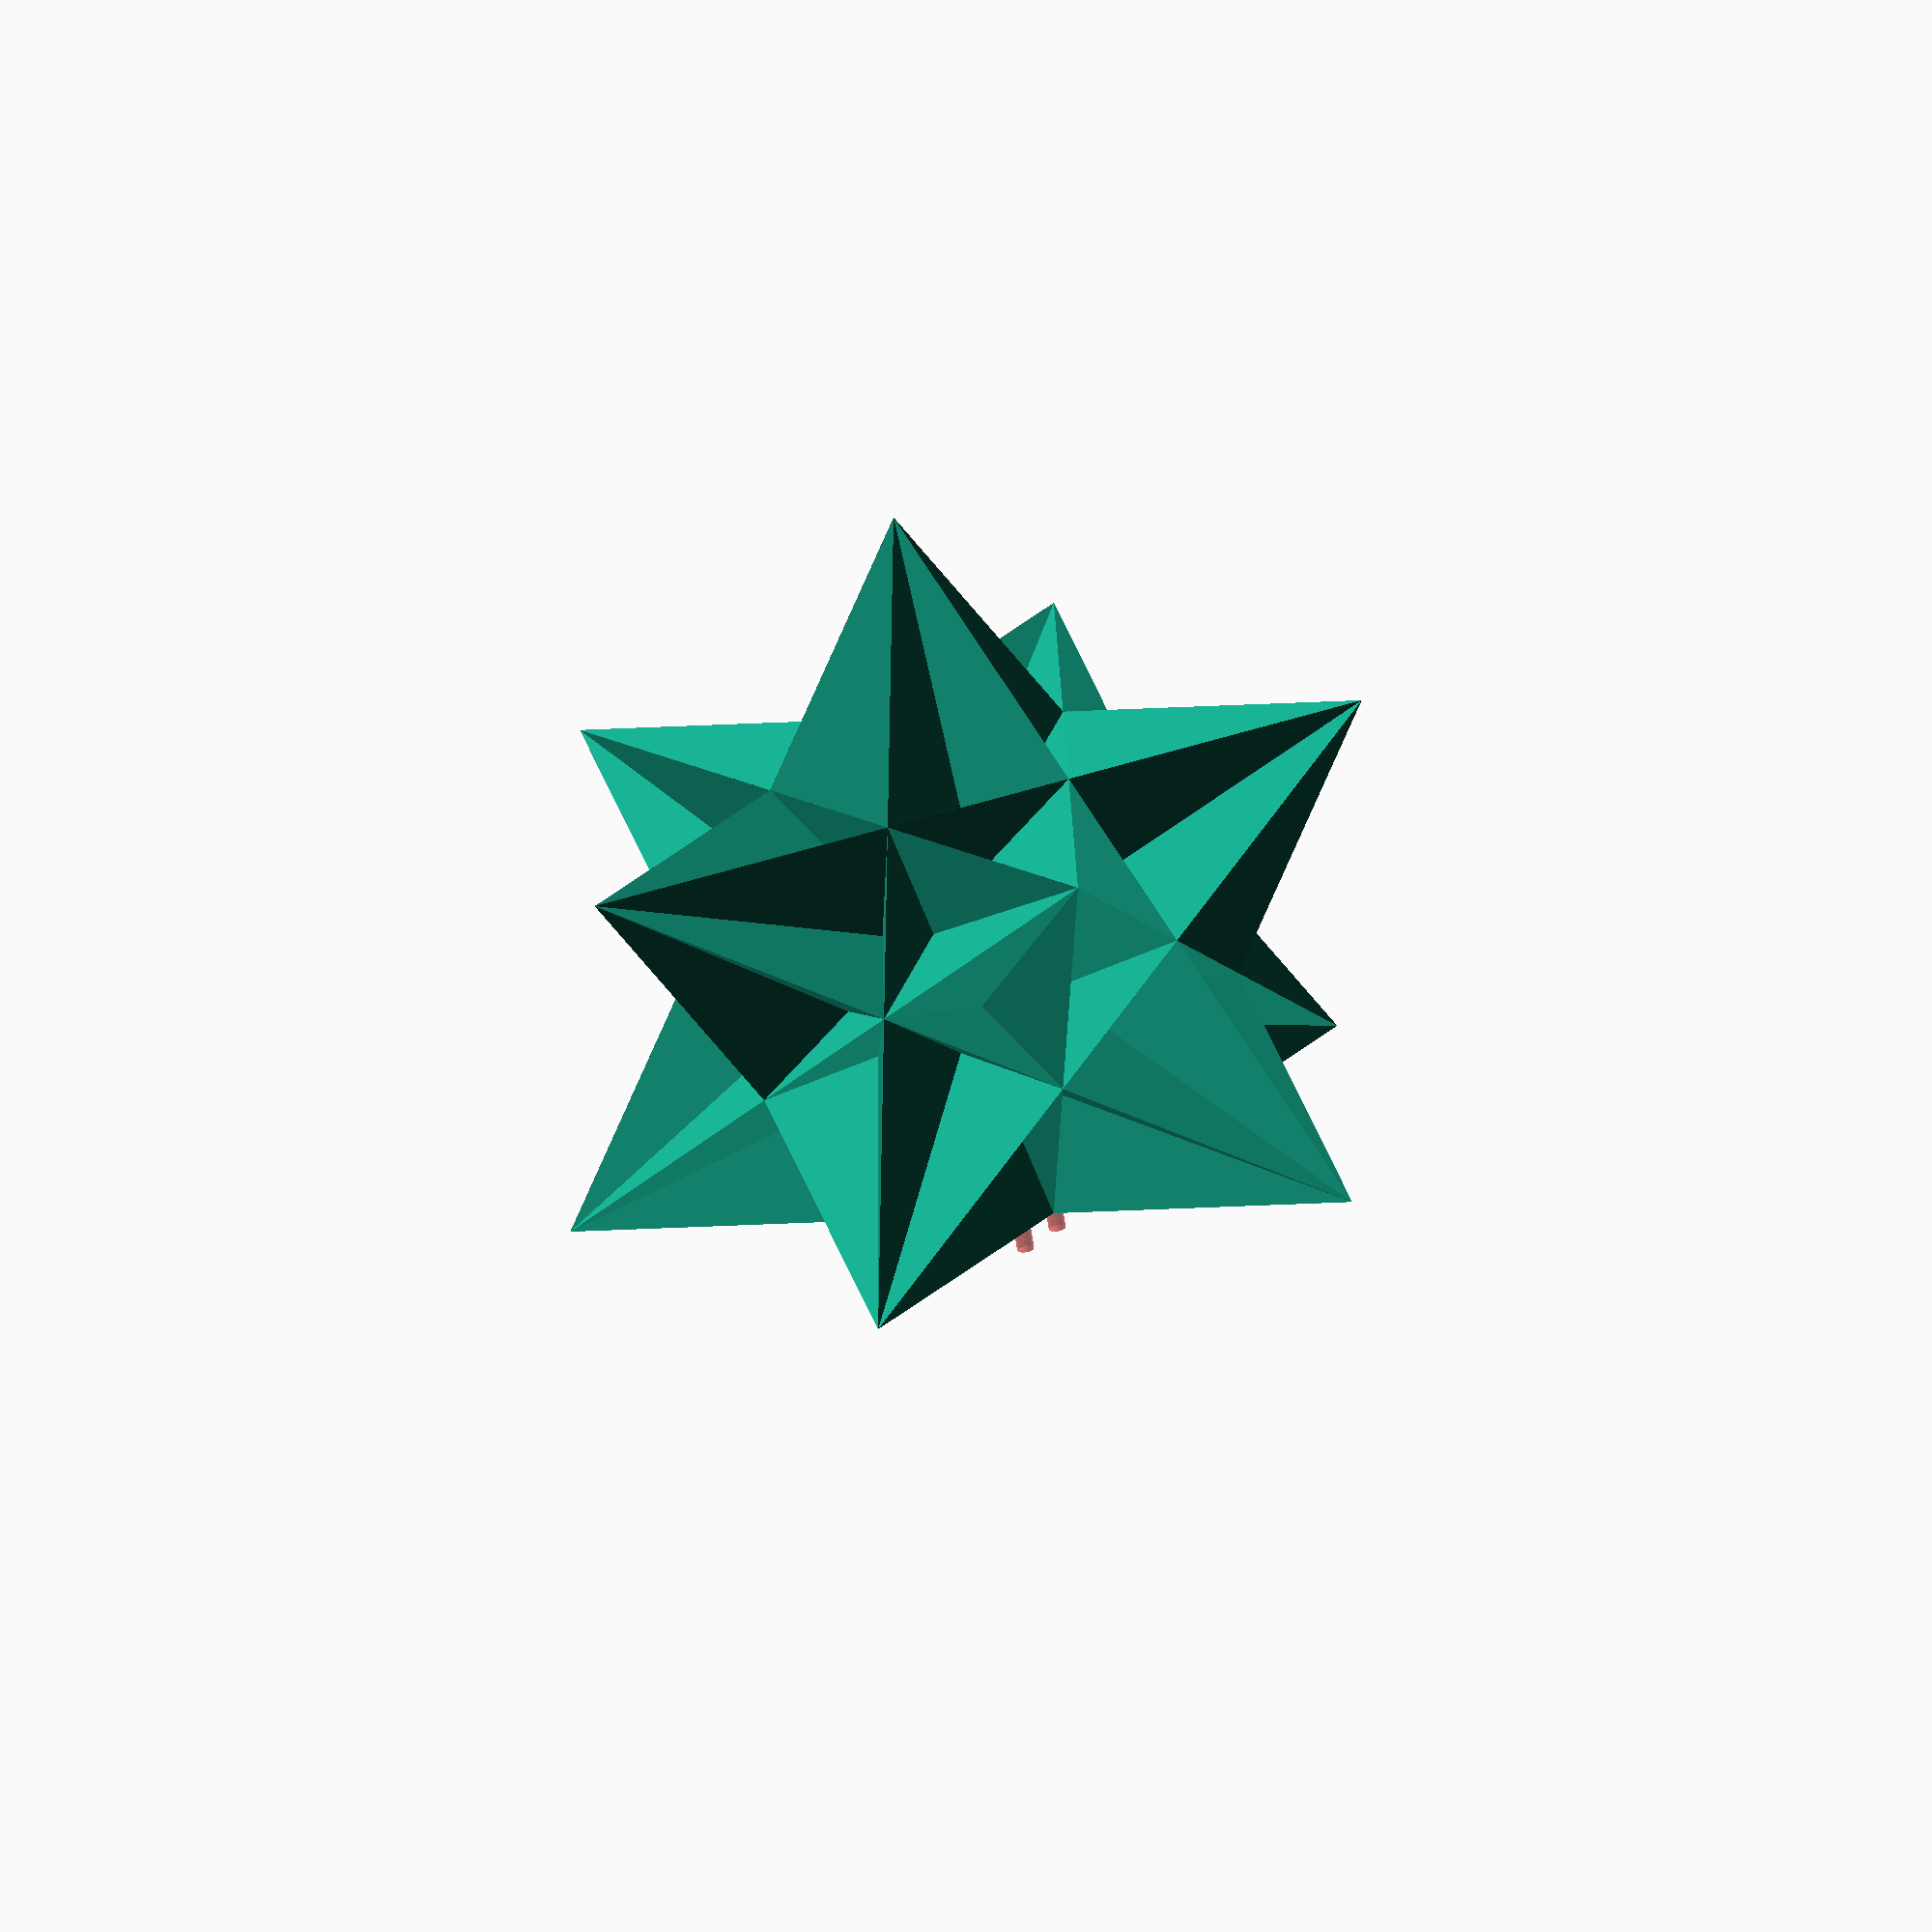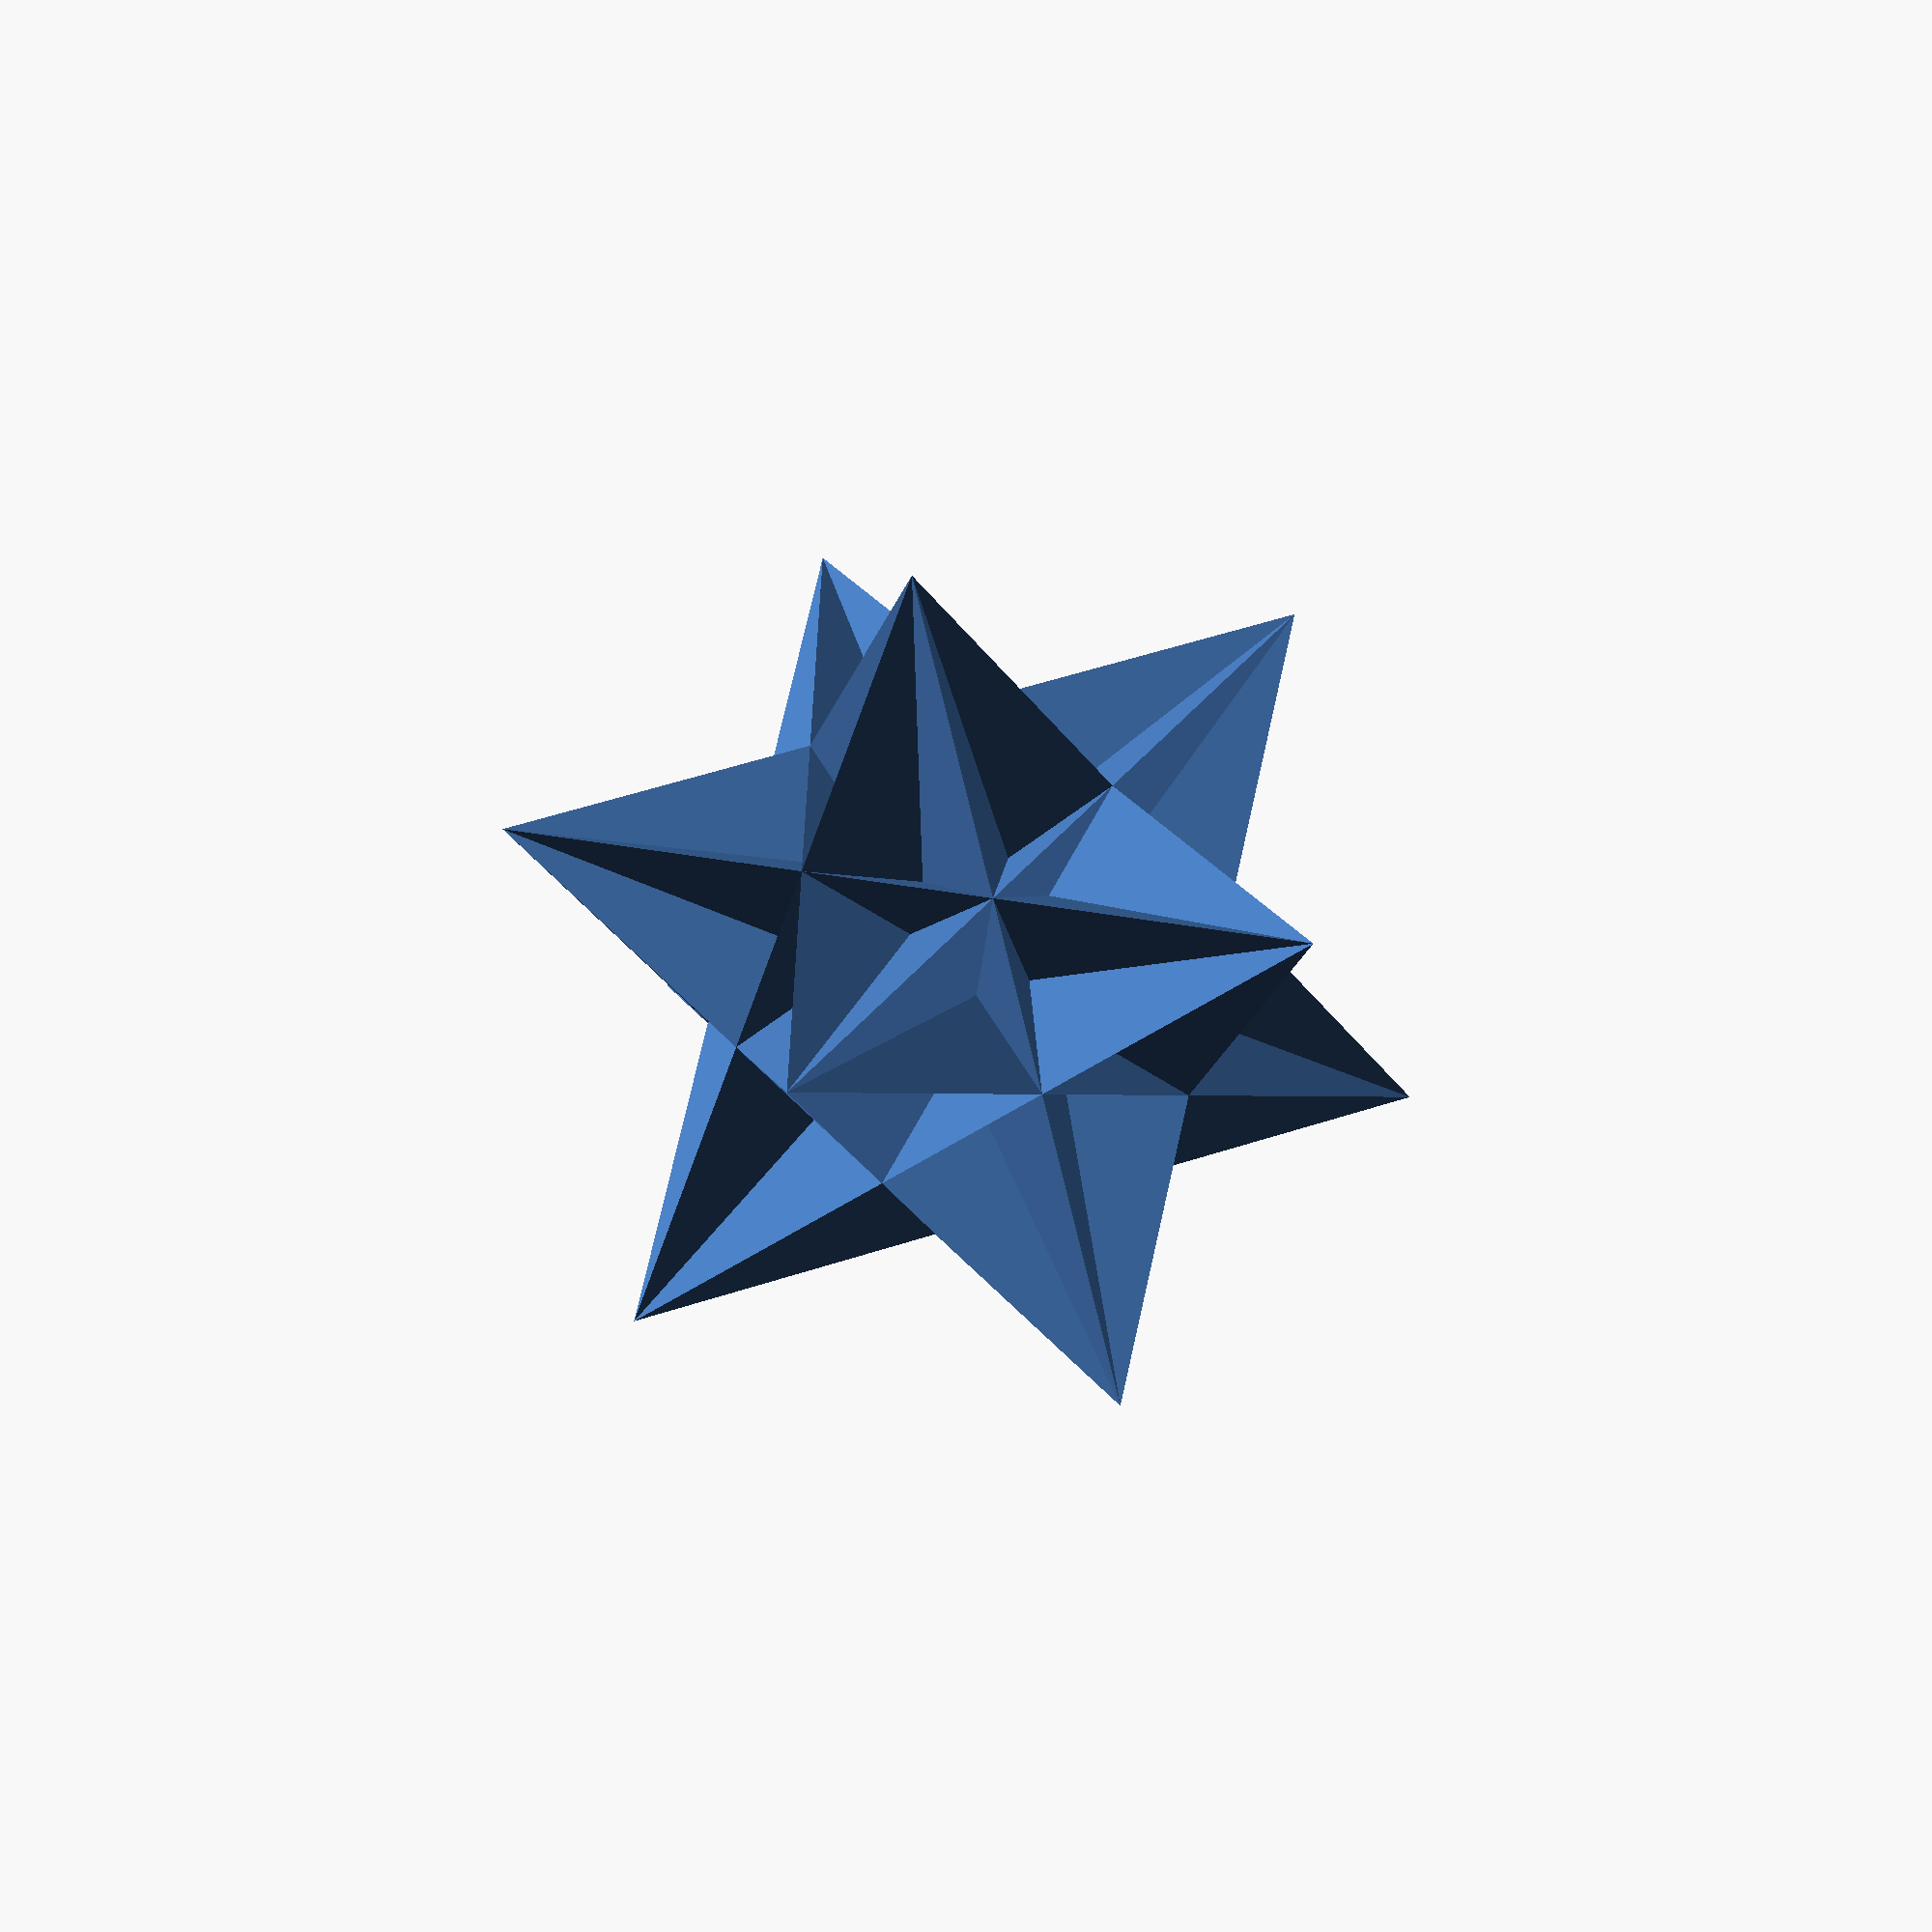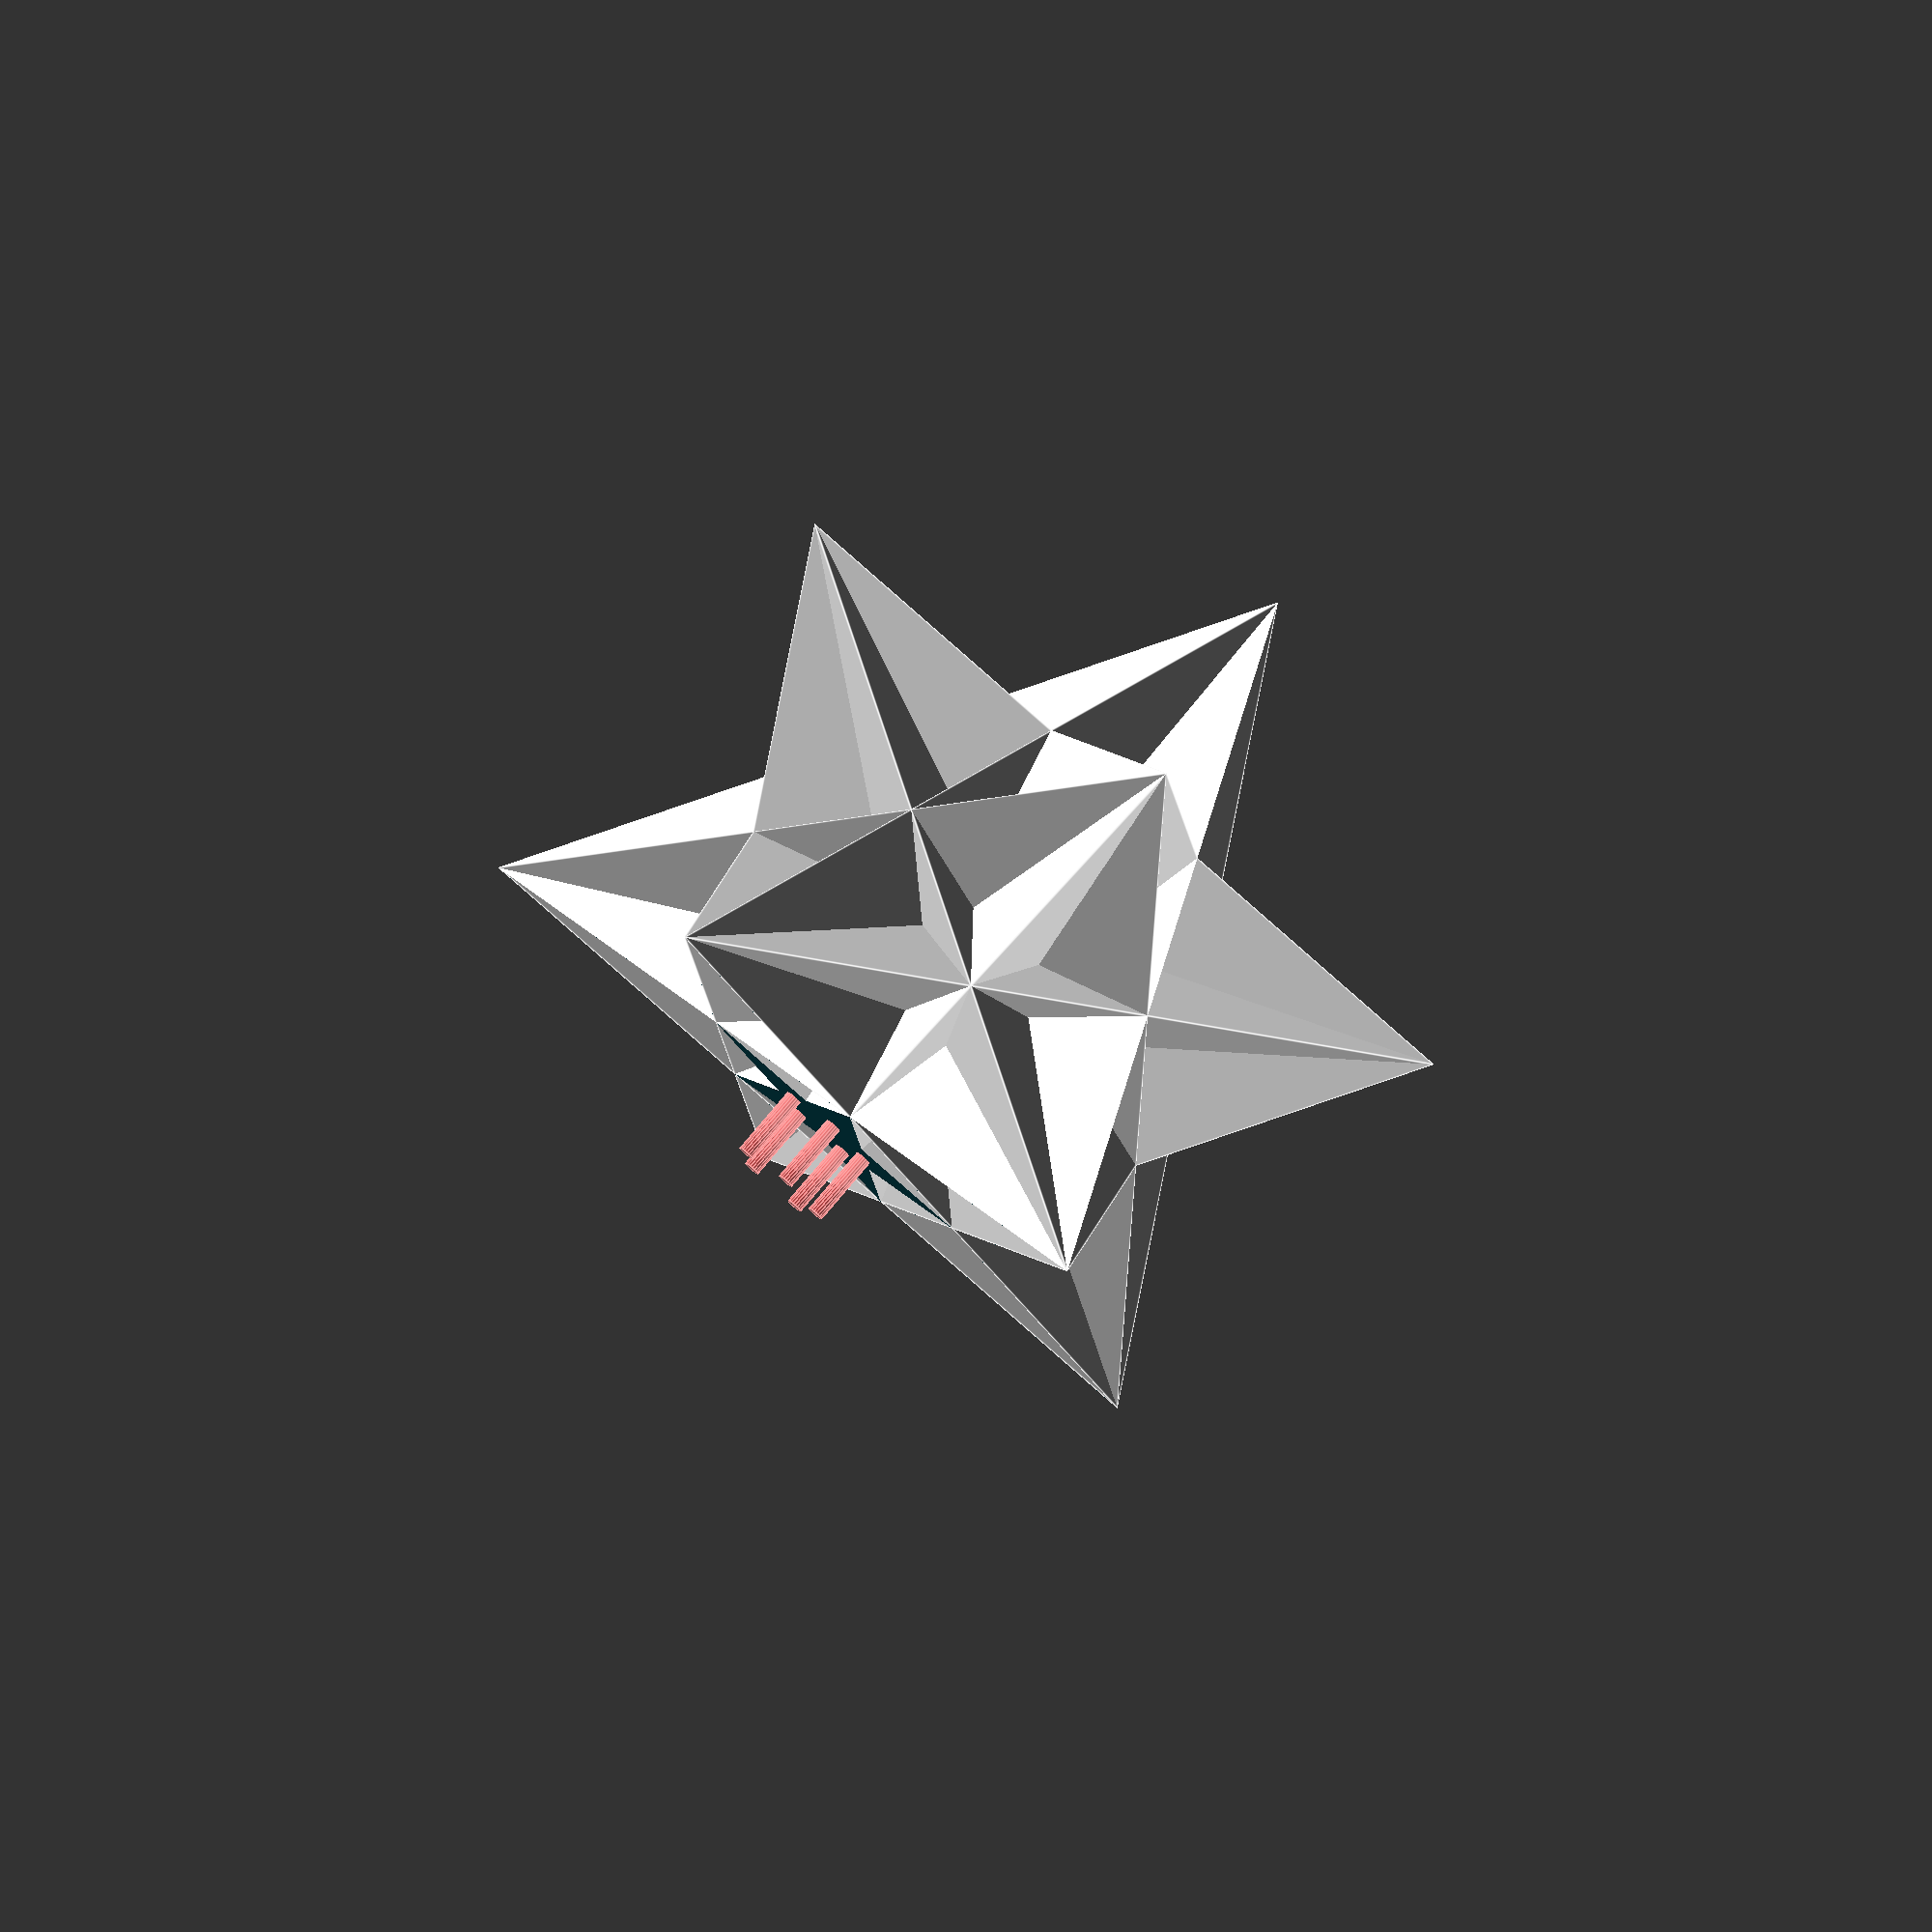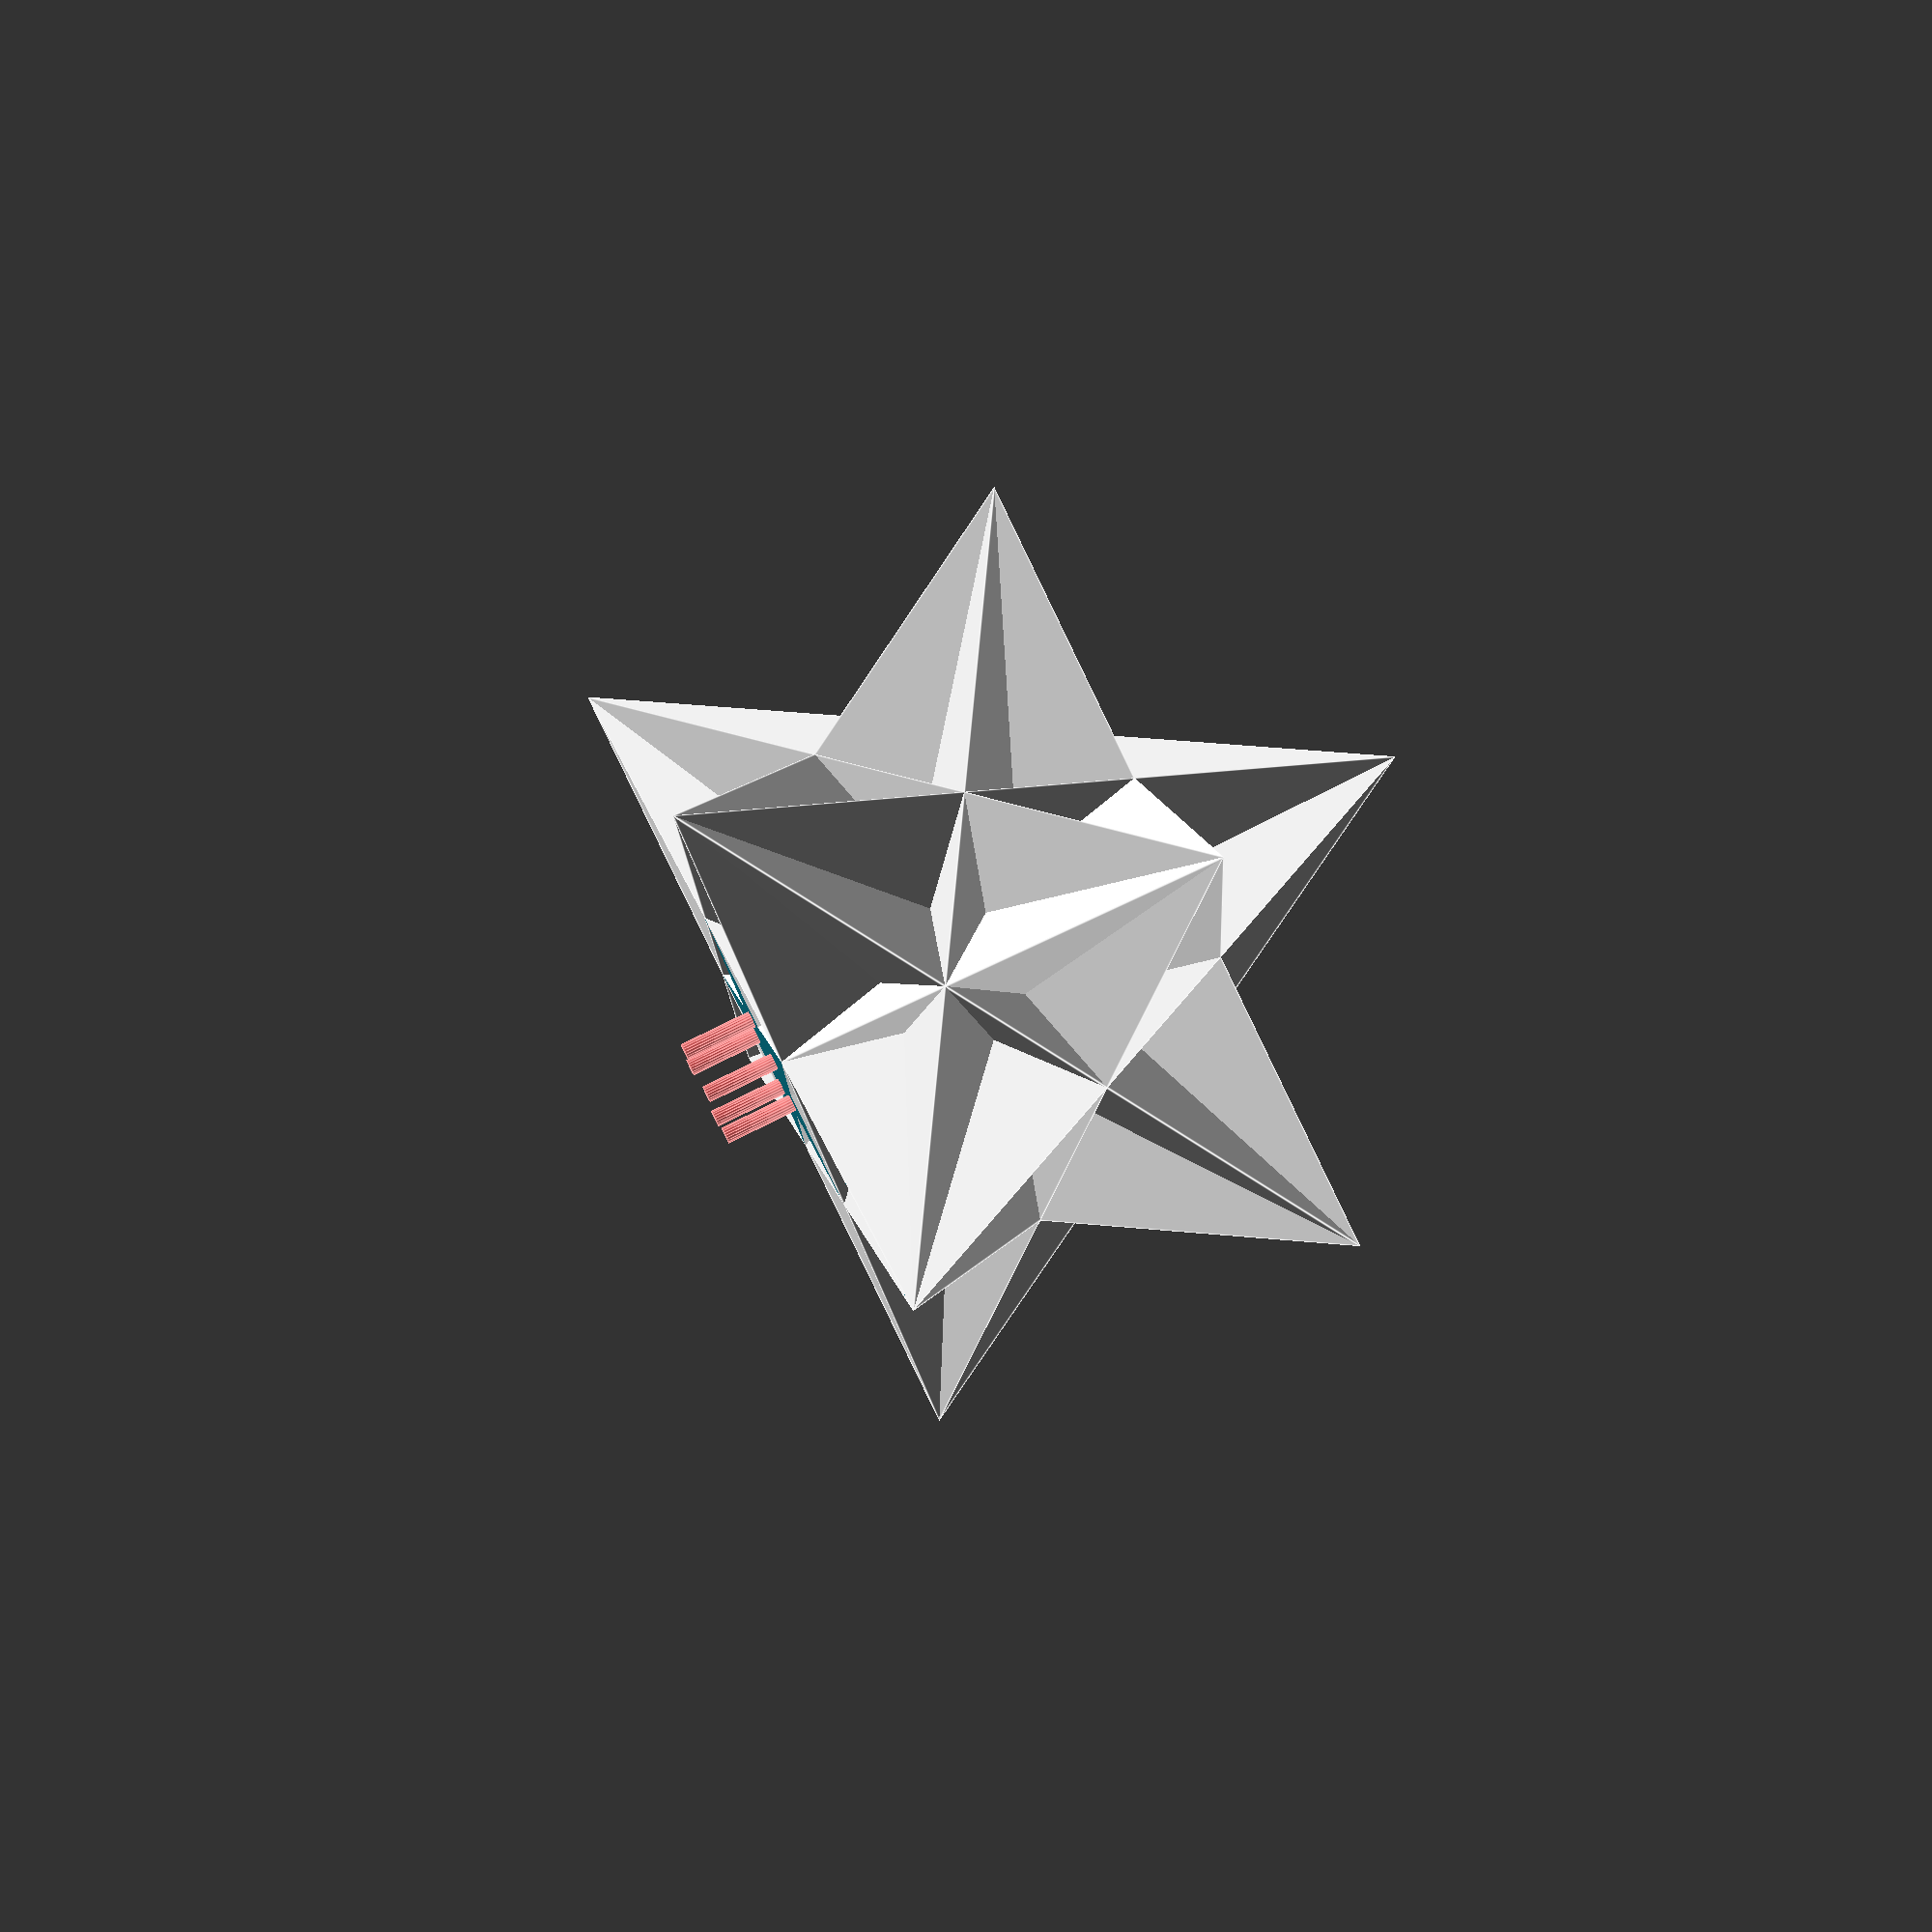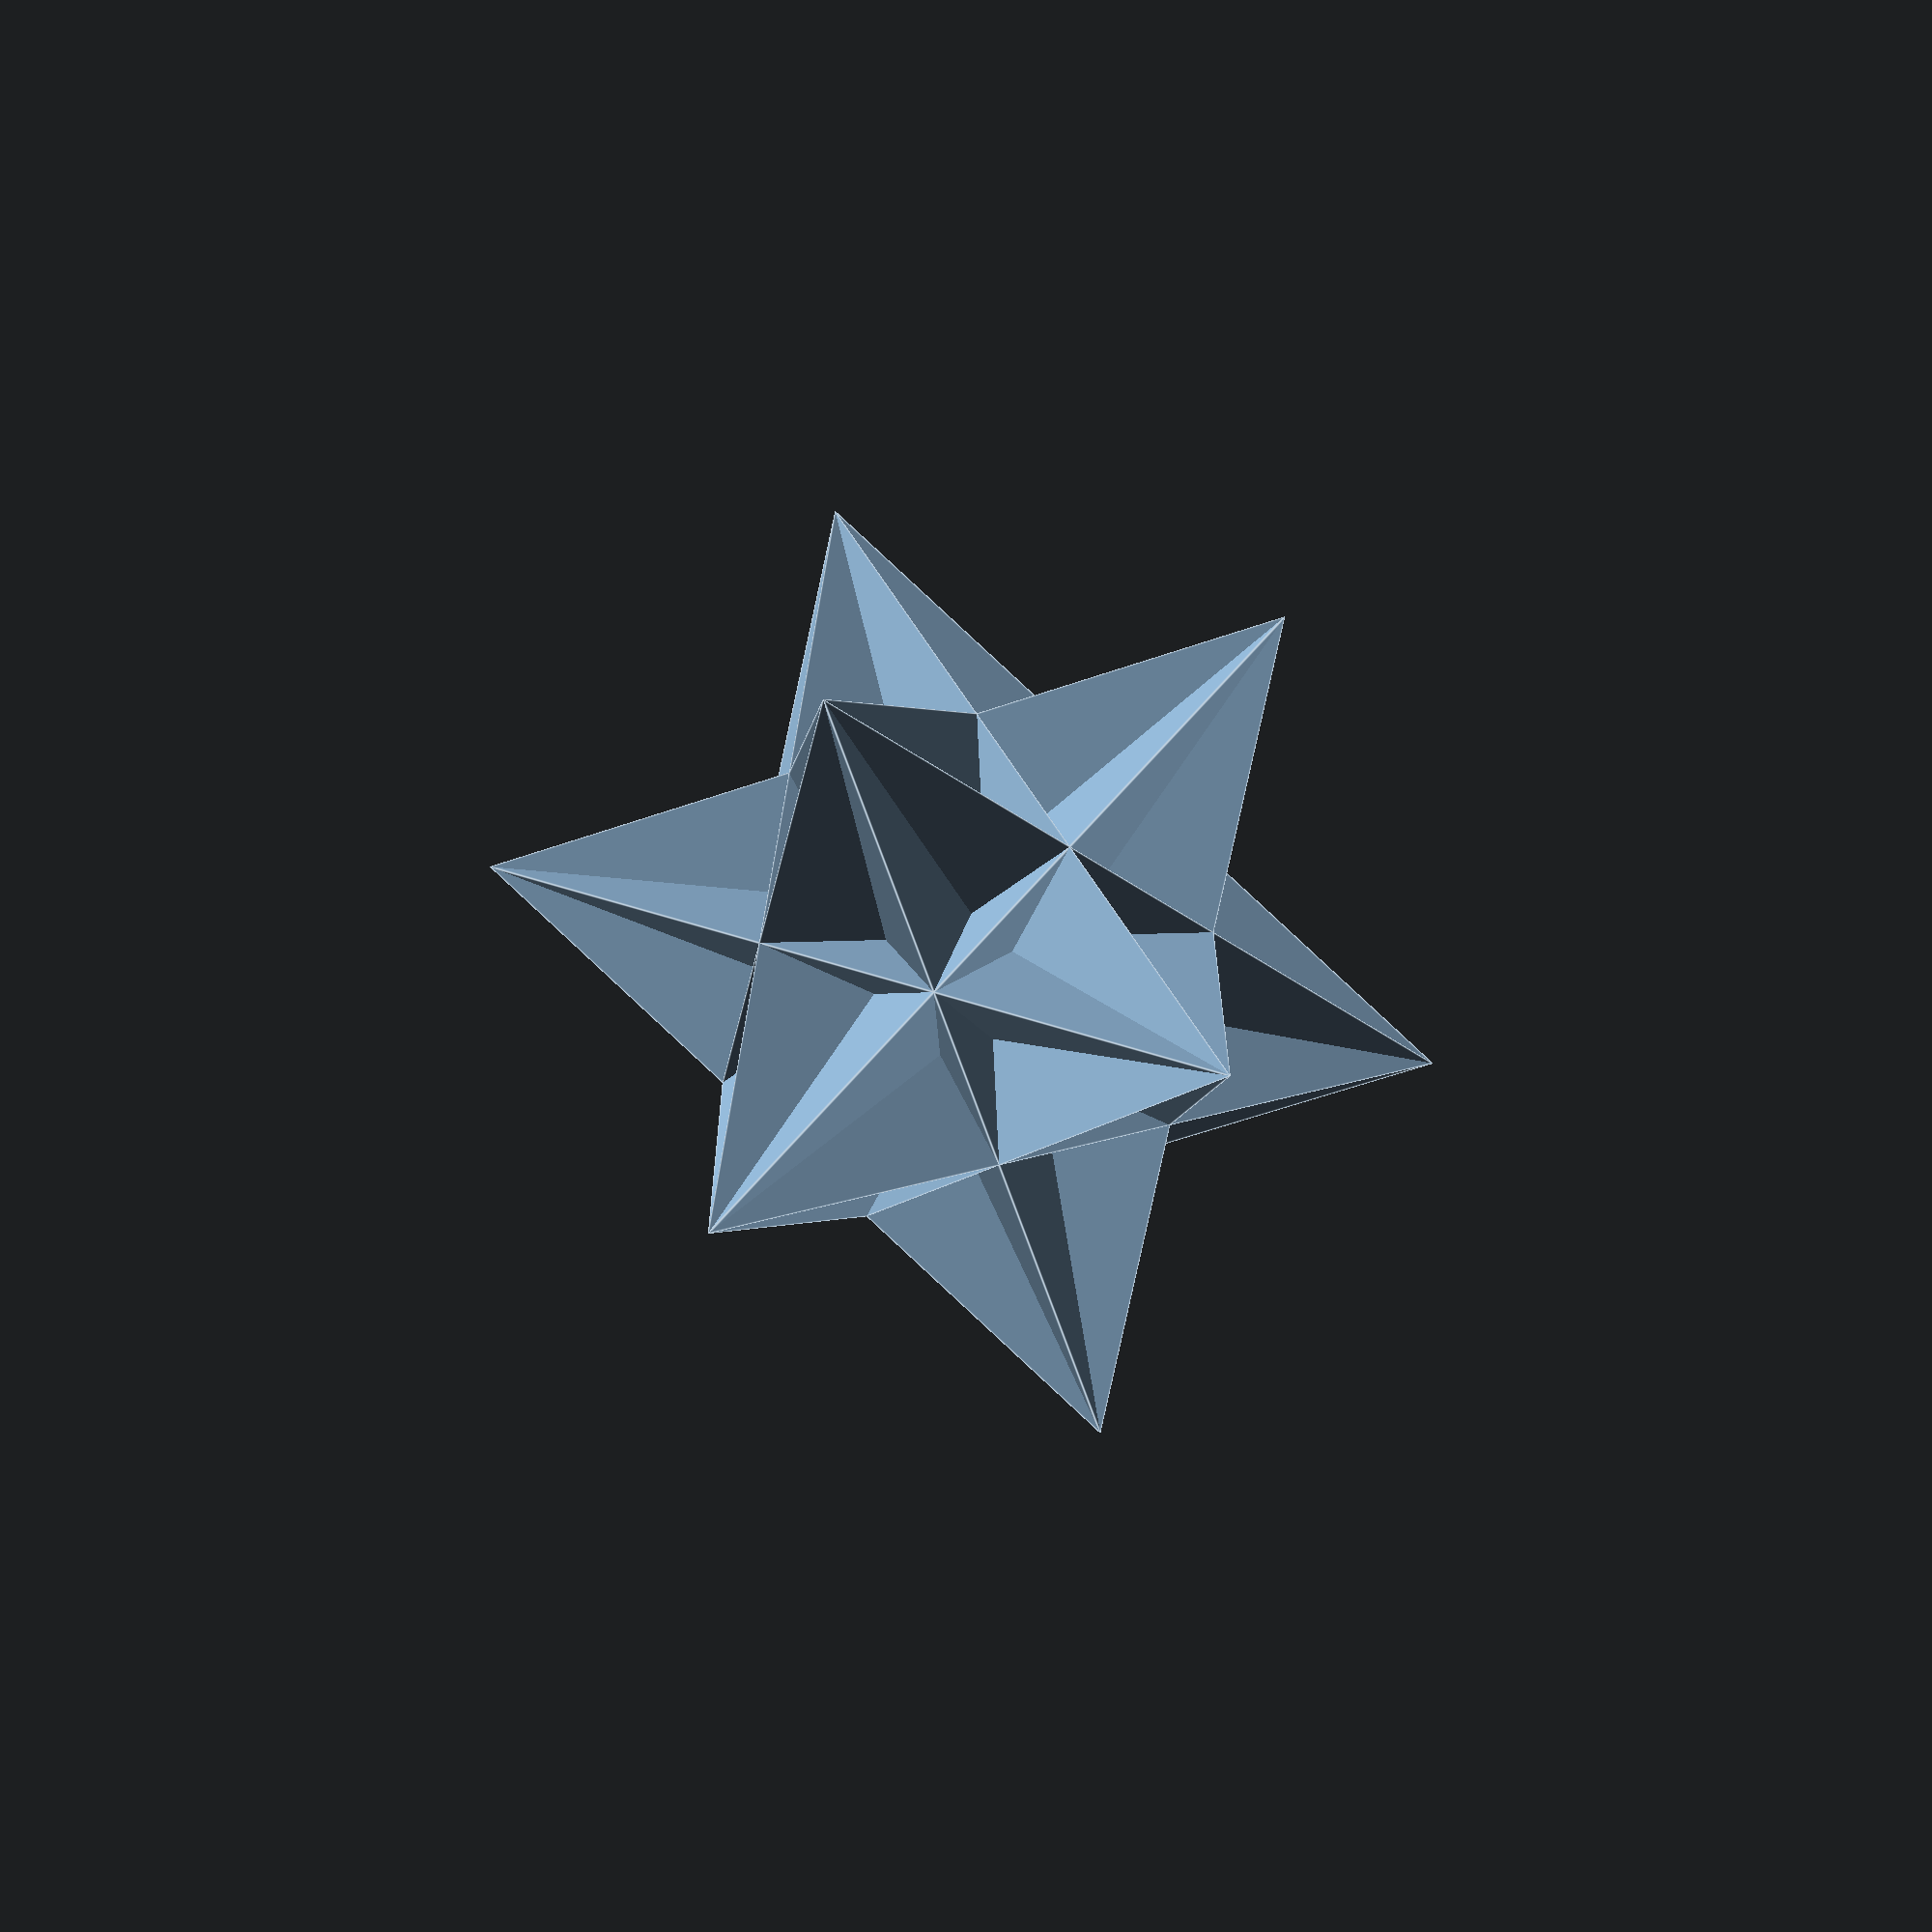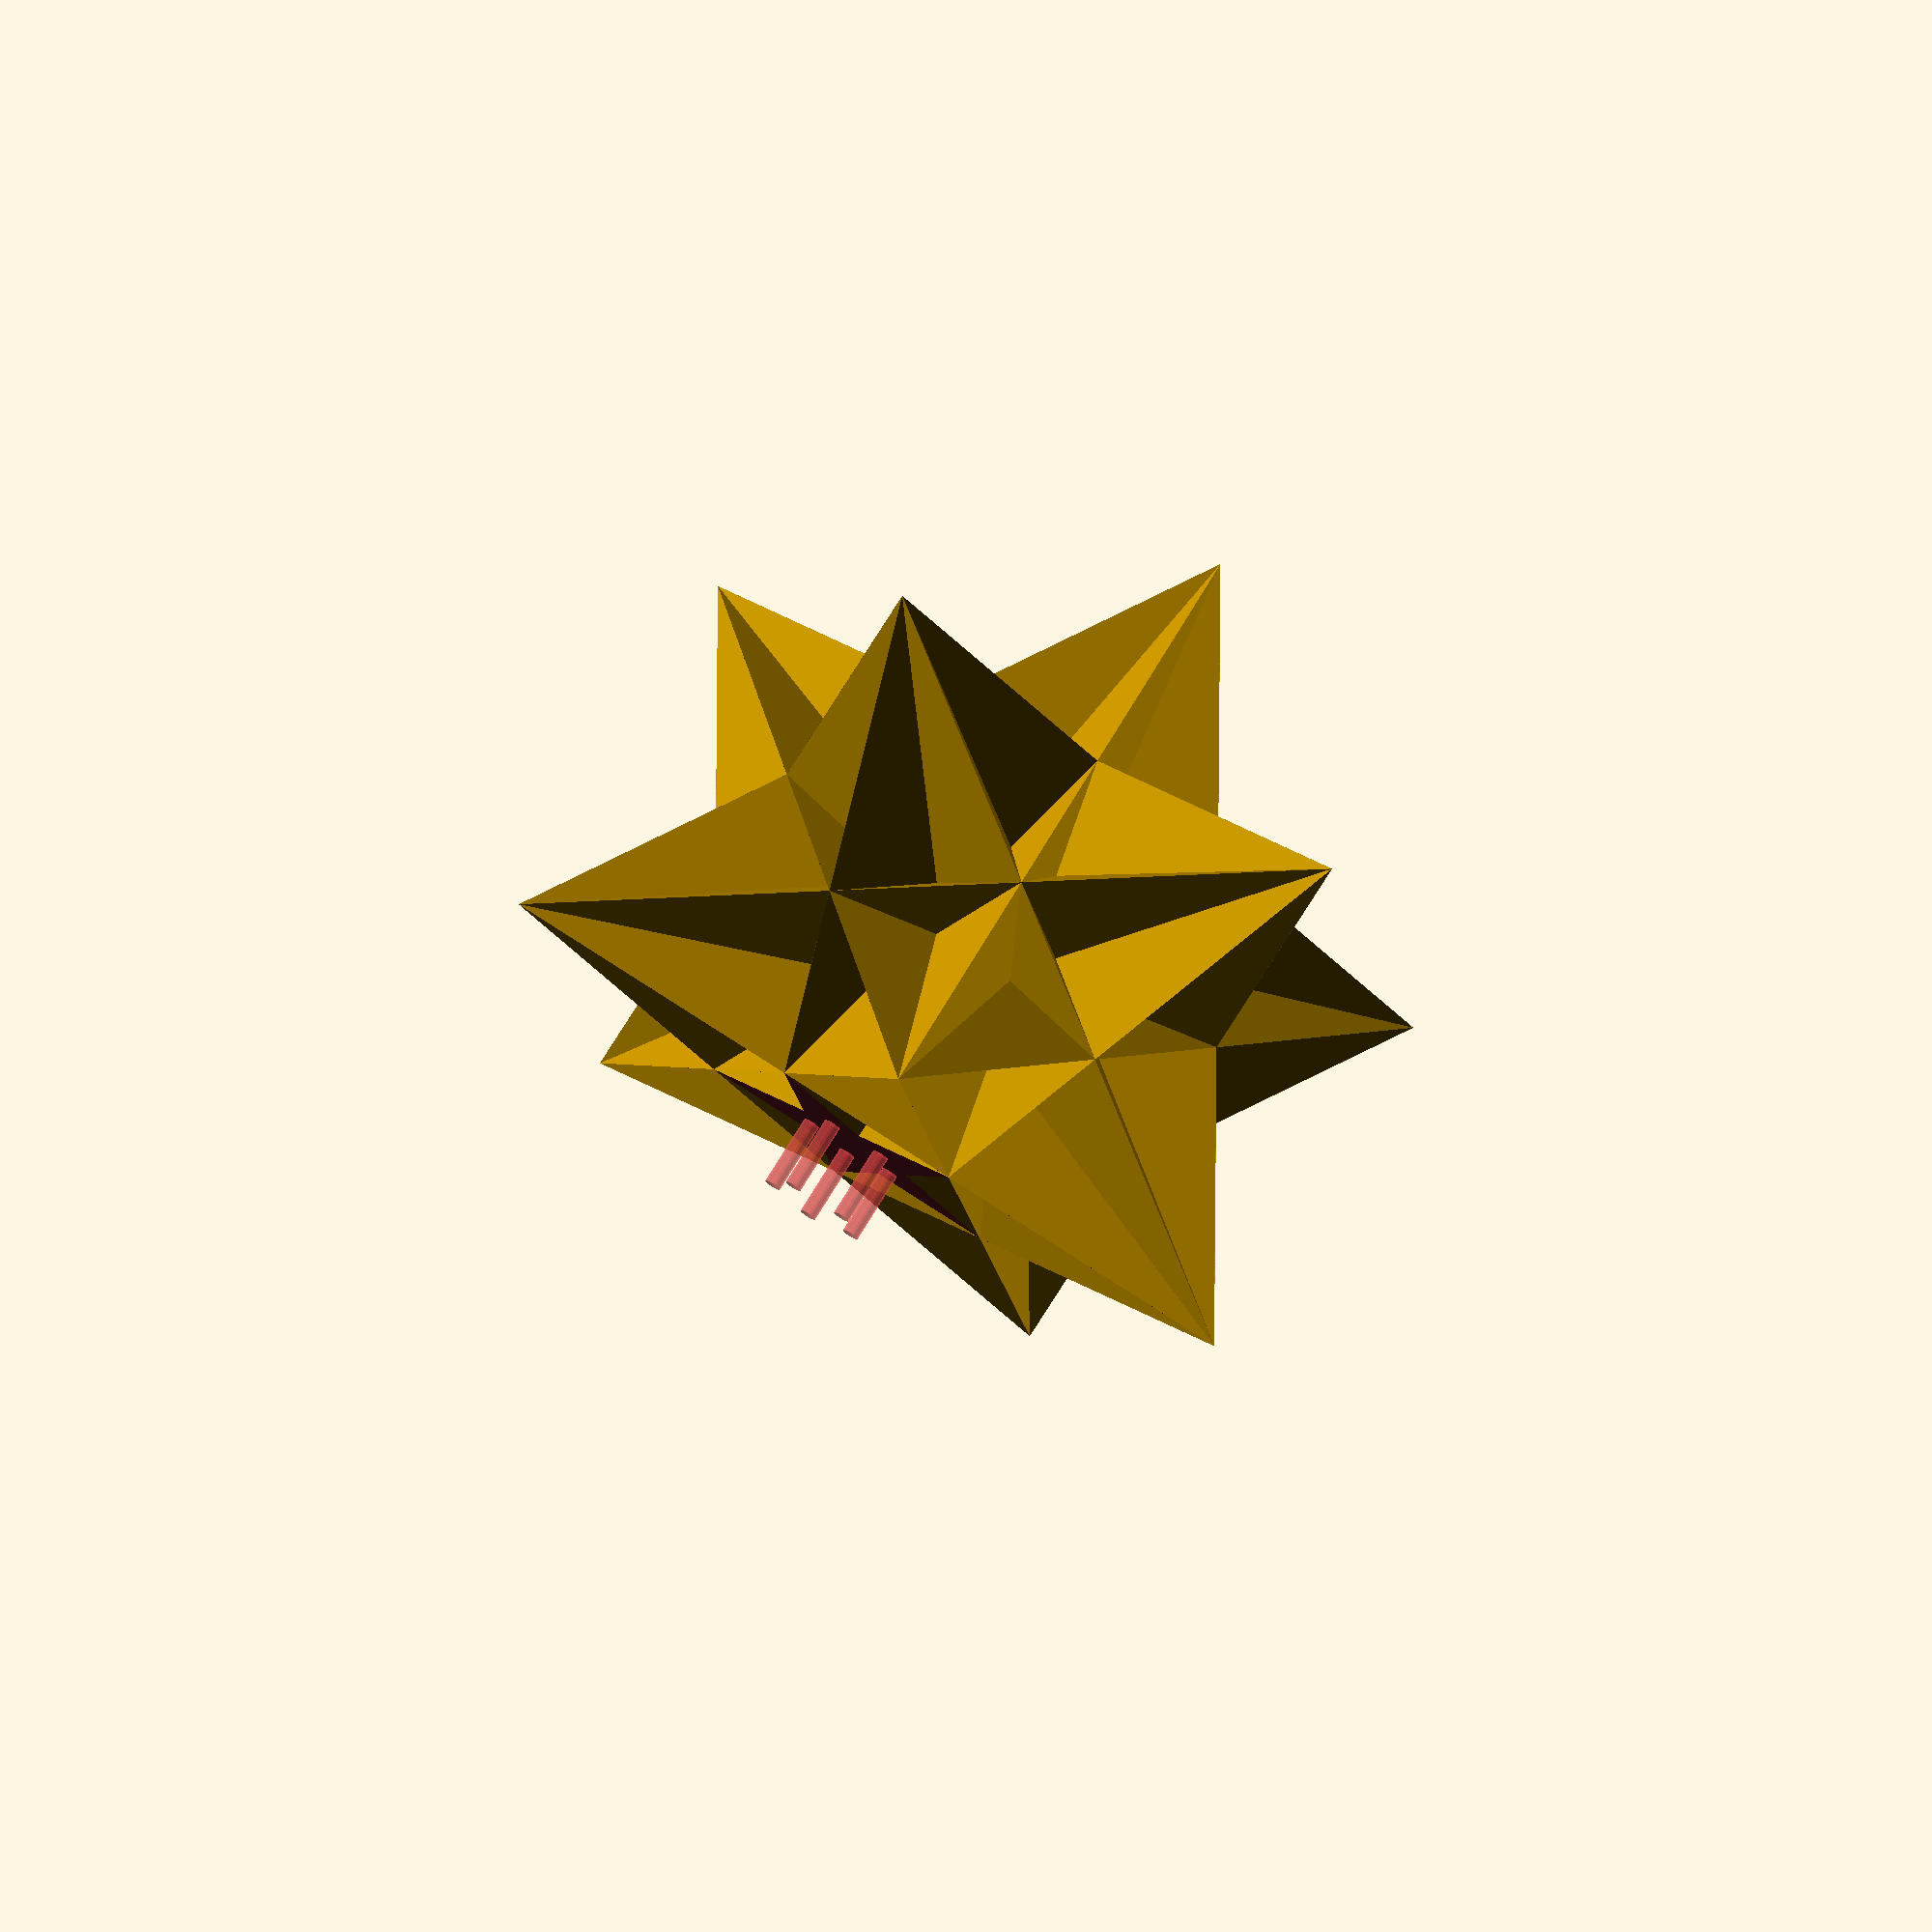
<openscad>

gold = (1 + sqrt(5)) / 2;
// 0 = raw object, 1... = printable, 10 = stand.
piece = 1;

c7();

radius = 65; // * (1+2*gold) / 2.3839634168752983;

// When slicing, remove this much extra in the z direction.
extra_z_remove=0.0;

$fn=20;

// By default ($retrograde == false), we assume that the object has no caves or
// hollows, so that it is safe to extend components towards (and just beyond),
// the center.
//
// Because we build the part out of surfaces, this makes it easier to extend a
// surface to a 3d part.
//
// $retrograde needs to be set where there are caves or hollows.
$retrograde = false;
$pimple = 0.01;

function mirror(p) = [p.x, p.z, p.y];
function pls(p) = [p.z, p.x, p.y];
function mns(p) = [p.y, p.z, p.x];

function sum(v, n) = n + 1 < len(v) ? v[n] + sum(v, n + 1) : v[n];

// Center of a face.
p0 = [1, 1, 1] / 3;

//1	0	0	6	1
p1 = [1, 0, 0];
radius1 = 1;

//0.4+0.2ϕ	0.4+0.2ϕ	0.2-0.4ϕ	1	0.2+0.6ϕ
p2 = [2 + gold, 2 + gold, 1 - 2 * gold] / 5;
radius2 = 1.0661408512011674;

//0.5+0.5ϕ	-0.5ϕ	0.5	3	(1+ϕ)/√2
p3a = [1 + gold, 1, -gold] / 2;
p3b = mirror(p3a);
radius3 = 1.3763819204711734;

//1	1	-1	1	2
p4 = [1, 1, -1];
radius4 = 1.451059202444919;

//1ϕ	1-1ϕ	0	1	2
p4a = [gold, 0, 1 - gold];
p4b = mirror(p4a);

//0.6+0.8ϕ	0.2-0.4ϕ	0.2-0.4ϕ	1	0.4+1.2ϕ
p5 = [3 + 4 * gold, 1 - 2 * gold, 1 - 2 * gold] / 5;
radius5 = 1.6285570507046667;

//0.8+0.4ϕ	-0.2-0.6ϕ	0.4+0.2ϕ	1	0.4+1.2ϕ
p5a = [4 + 2 * gold, 2 + gold, -1 - 3*gold] / 5;
p5b = mirror(p5a);

// 1+1ϕ	-1ϕ	0	10	(1+ϕ)√2
// Six planes meet.
p6a = [1 + gold, 0, -gold];
p6b = mirror(p6a);
radius6 = 2.3839634168752983;

// -1-2ϕ	1+1ϕ	1+1ϕ	6	2+3ϕ
// Five planes meet.
p7 = [1 + gold, 1 + gold, -1 - 2 * gold];
radius7 = 1 + 2 * gold;

//-2-4ϕ	2+3ϕ	1+1ϕ	1	4+6ϕ
// Six of nine.
p8a = [2 + 3 * gold, 1 + gold, -2 - 4 * gold];
p8b = mirror(p8a);
radius8 = 8.359584944780256;

// 3+4ϕ	-1-2ϕ	-1-2ϕ	1	4+6ϕ
// Three of nine.
p8 = [3 + 4 * gold, -1 - 2 * gold, -1 - 2 * gold];

function apply(tri, p) = tri[0] * p[0] + tri[1] * p[1] + tri[2] * p[2];

module wedge(tri, stellation) {
    d = stellation[1] - stellation[0];
    e = stellation[2] - stellation[1];
    cross_sum = d.y * e.z - d.z * e.y
        +       d.z * e.x - d.x * e.z
        +       d.x * e.y - d.y * e.x;

    midpoint = sum(stellation, 0) / len(stellation);
    anchor_n = -0.01 * midpoint;
    anchor_r = midpoint - $pimple * sign(cross_sum) * [1, 1, 1];
    anchor = $retrograde ? anchor_r : anchor_n;

    points = [
        apply(tri, anchor),
        for (p = stellation) apply(tri, p),
        ];
    faces = [
        [each [1:len(stellation)]],
        [1, len(stellation), 0],
        for (i = [2:len(stellation)]) [i, i-1, 0],
        ];
    if (cross_sum >= 0)
        polyhedron(points = points, faces = faces, convexity=10);
    else
        color("red") polyhedron(points = points, faces = faces, convexity=2);
    // # for (p = stellation) translate(apply(tri, p)) sphere(0.1);
    //% translate(anchor) sphere(0.1);
}

module wedges(tri, stellations) {
    for (s = stellations) wedge(tri, s);
}

ico_scale = sqrt(6 + 3 * gold);

function polar(r, theta, z) = [r * cos(theta), r * sin(theta), z] / ico_scale;

function A(i) = polar(       2, i*120,     -gold - 1);
function B(i) = polar(gold * 2, i*120 + 60, 1 - gold);
function C(i) = polar(gold * 2, i*120,      gold - 1);
function D(i) = polar(       2, i*120 + 60, gold + 1);

module stellate_sym(stellations) {
    wedges([A(0), A(1), A(2)], stellations);

    for (i = [0:2]) {
        wedges([A(i+1), A(i  ), B(i  )], stellations);
        wedges([A(i+1), B(i  ), C(i+1)], stellations);
        wedges([C(i  ), B(i  ), A(i  )], stellations);

        wedges([D(i  ), D(i+1), C(i+1)], stellations);
        wedges([D(i  ), C(i+1), B(i  )], stellations);
        wedges([B(i  ), C(i  ), D(i  )], stellations);
    }

    wedges([D(2), D(1), D(0)], stellations);
}

module stellate(stellations) {
    stellate_sym([ for (s = stellations) each triple(s) ]);
}

function triple(stellation) = [
    stellation,
    [ for (p = stellation) pls(p) ],
    [ for (p = stellation) mns(p) ],
    ];

module full_A() stellate_sym([[p1, pls(p1), mns(p1)]]);

module full_B() stellate_sym(
    [[p1, p2, pls(p1), pls(p2), mns(p1), mns(p2)]]);

module full_C() stellate_sym(
    [[p3a, pls(p3a), mns(p3a)],
     [p3b, pls(p3b), mns(p3b)]]);

module full_D() stellate([[mns(p1), p4a, p4, pls(p4b)]]);

module full_E() stellate(
    [[mns(p2), p5a, pls(p5), mns(p5b)],
     [p6a, pls(p1), mns(p6b)],
        ]);

module full_F() stellate_sym(
    [[p6a, pls(p6a), mns(p6a)],
     [p6b, pls(p6b), mns(p6b)],
     each triple([p1, p7, pls(p1), mns(p1)]),
        ]);

module full_G() stellate_sym([[p7, pls(p7), mns(p7)]]);

module full_H() stellate(
    [[p8, p6a, p6b],
     [p8a, p7, p6a],
     [p8b, p6b, mns(p7)],
        ]);

module cell_e1() {
    $retrograde = true;
    stellate(
        [[p3a, p4a, p6a],
         [p6b, p4b, p3b],
         [p4, p3a, p2, pls(p3b)],
            ]);
}

module cell_f1a() {
    $retrograde = true;
    stellate(
        [[p6a, p5a, p3a],
         [p4a, p5, p6a],

         [p3b, p4b, p6b],
         [p5b, mns(p4), p3b],
            ]);
}

module cell_f1b() {
    $retrograde = true;
    stellate(
        [[p6a, p4a, p3a],
         [p3a, p4, p5a],
         [p6b, p5, p4b],
         [p3b, p5b, p6b],
            ]);
}

module cell_g1() {
    $retrograde = true;
    stellate(
        [[p6a, p5, p6b],
         [p3a, p5a, p6a],
         [p6b, p5b, p3b],
            ]);
}

module cell_e2() {
    $retrograde = true;
    stellate(
        [[p1, p4b, p5, p4a],
         [p1, p3a, p4a],
         [p4b, p3b, p1],
         [p5a, p4, p3a],
         [p3b, mns(p4), p5b],
            ]);
}

module cell_f2() {
    $retrograde = true;
    stellate
        ([
            [p4, p5a, p7, pls(p5b)],
            [p1, p4a, p5, p4b],
            ]);
}

module cell_g2() {
    $retrograde = true;
    stellate
        ([
            [p5a, p6a, p7],
            [mns(p7), p6b, p5b],
            [p7, p5a, p4, pls(p5b)],
            [p6a, p5, p4a],
            [p4b, p5, p6b],
            ]);
}

module c1() full_A();                   // Icosohedron.

module c2() full_B();             // Small triambic / first stellation / triakis

module c3() full_C();                   // Compound five octohedra

module c4() full_D();

module c5() full_E();

module c6() full_F();                   // Second stellation.

module c7()                             // Great.
    dodeca_spikey(post=-0.1) full_G();

module c8()                             // The mighty final stellation.
    icoso_top_bottom(radius8, spoke=-0.5, inset=5) full_H();

module c9() cell_e1();               // Twelfth stellation, spikes point joined.

module c10() {                          // Hex spike cage, face joins.
    cell_f1a();
    cell_f1b();
}

module c11() cell_g1();                 // Fourth stellation, point join.

module c12() {                          // Hex spike cage.
    cell_e1();
    cell_f1a();
    cell_f1b();
}

module c13() {                          // Dodec cage.
    cell_e1();
    cell_f1a();
    cell_f1b();
    cell_g1();
}

module c14() {                          // Dodec cage.
    cell_f1a();
    cell_f1b();
    cell_g1();
}

module c15() cell_e2();                 // Quint dimples, point join.

module c16() cell_f2();                 // Quint spikes, floating.

module c17() cell_g2();                 // Hex spikes, joined by points.

module c18() {                          // Quint spikes joined by points.
    cell_e2();
    cell_f2();
}

module c19() {                          // Hex spikes joined by points.
    cell_e2();
    cell_f2();
    cell_g2();
}

module c20() {                    // Fifth stellation, star spikes, point joins.
    cell_f2();
    cell_g2();
}

module c21() {                          // Seventh stellation, 20 hex spikes.
    full_D();
    cell_e1();
}

module c22() {                          // Ten tetrahedra.
    full_E();
    cell_f1a();
    cell_f1b();
}

module c23()                      // Sixth stellation.  Exc. dodec with spikes.
    dodeca_spikey() stellate([[pls(p7), p6b, p6a]]);    // F g1

module c24() {                          // Ten tetra, hollowed.
    full_D();
    cell_e1();
    cell_f1a();
    cell_f1b();
}

module c25() {                          // Sunken centers of exc. docec.
    full_D();
    cell_e1();
    cell_f1();
    cell_g1();
}

module c26()                            // Excavated dodec.
    dodeca_single(radius6) stellate([[p6a, p1, p6b]]); // E f1 g1

module c27() {                          // Excavated turrets.
    full_D();
    cell_e2();
}

module c28() {                          // Twelve big spikes, twenty small.
    full_E();
    cell_f2();
}

module c29() {          // Eighth stellation, great with mid-edge removed.
    full_F();
    cell_g2();
}

module c30()                    // Great triambic / medial triambic icosohedron.
    stellate([[p2, p3a, p7, pls(p3b)]]); // D e2 f2.

module c31() {                          // c29 but hollow.
    full_D();
    cell_e2();
    cell_f2();
    cell_g2();
}

module c32() {                          // c29 but hollow.
    full_E();
    cell_f2();
    cell_g2();
}

module c33() cell_f1a();                // Tenth stellation

module c34() {                          // Eleventh stellation, point touch.
    cell_e1();
    cell_f1a();
}

module c35() {                          // Quint cube with chunks removed.
    full_D();
    cell_e1();
    cell_f1a();
}

module c36() {                          // Only points touch.
    cell_f1a();
    cell_g1();
}

module c37() {                          // Fourteenth stellation, dodec cage.
    cell_e1();
    cell_f1a();
    cell_g1();
}

module c38() {                          // Exc. dodec with chunks out.
    full_D();
    cell_e1();
    cell_f1a();
    cell_g1();
}

module c39() {                          // Dodec cage, point join.
    cell_f1a();
    cell_g1();
}

module c40() {                          // Twelve hex spikes, hollow.
    cell_e1();
    cell_f1a();
    cell_g2();
}

module c41() {                          // Twelve hex spikes, chunks out.
    full_D();
    cell_e1();
    cell_f1a();
    cell_g2();
}

module c42() {                          // Hex spikes, point join.
    cell_f1a();
    cell_f2();
    cell_g2();
}

module c43() {                          // Hex spikes, hollow.
    cell_e1();
    cell_f1a();
    cell_f2();
    cell_g2();
}

module c44() {                          // Hex spikes, chunks out.
    full_D();
    cell_e1();
    cell_f1a();
    cell_f2();
    cell_g2();
}

module c45() {                          // Fifteenth stellation
    cell_e2();
    cell_f1a();
}

module c46() {                          // Hollow hex spikes, solid support.
    full_D();
    cell_e2();
    cell_f1a();
}

// E f1
module c47()
    icoso_top_bottom(radius6, spoke=-0.94, inset=18, jangle=36.4)
    stellate_sym([[p6a, pls(p6a), mns(p6a)]]); // Five tetrahedra.

module c48() {                          // Hollowed chiral exc. dodec.
    cell_e2();
    cell_f1a();
    cell_g1();
}

module c49() {                          // Exc. dodec, hollow spikes, solid.
    full_D();
    cell_e2();
    cell_f1a();
    cell_g1();
}

module c50() {                          // Exc. dodec, chiral chunks out.
    full_E();
    cell_f1a();
    cell_g1();
}

module c51() {                          // Thirteenth stellation
    cell_e2();                          // Spikes with crazy point joins.
    cell_f1a();
    cell_f2();
}

module c52() {                          // 12 + 20 spikes, some hollow.
    full_D();
    cell_e2();
    cell_f1a();
    cell_f2();
}

module c53() {                          // No retro, crazy!
    full_E();
    cell_f1a();
    cell_f2();
}

module c54() {                          // Spikes with joiners.
    cell_e2();
    cell_f1a();
    cell_f2();
    cell_g1();
}

module c55() {                          //12 + 20 spikes, some hollow.
    full_D();
    cell_e2();
    cell_f1a();
    cell_f2();
    cell_g1();
}

module c56() {                          // Chiral exc. dodec with spikes.
    full_E();
    cell_f1a();
    cell_f2();
    cell_g1();
}

module c57() {                          // Hex spikes, point join.
    cell_e2();
    cell_f1a();
    cell_f2();
    cell_g2();
}

module c58() {                          // Hex spikes, crossed-edge join.
    full_D();
    cell_e2();
    cell_f1a();
    cell_f2();
    cell_g2();
}

module c59() {                          // Hex spikes, chunks out.
    full_E();
    cell_f1a();
    cell_f2();
    cell_g2();
}

module dodeca_single(raw_radius) {
    if (piece == 0) {
        children();
    }
    else if (piece == 1) {
        difference() {
            translate([0,0,-extra_z_remove])
                dodeca_pointup(raw_radius) children();
            if (extra_z_remove > 0)
                translate([0,0,-1.1 * radius]) cube(2.2 * radius, center=true);
        }
    }
}

module dodeca_spikey(post=0.1, inset=0) {
    echo("RCL", post);
    if (piece == 0) {
        children();
    }
    else if (piece == 1) {
        difference() {
            translate([0,0,-1e-3 - extra_z_remove])
                dodeca_pointup(radius7, post=post, inset=inset) children();
            translate([0,0,-1.1 * radius]) cube(2.2 * radius, center=true);
        }
    }
    else if (piece == 2) {
        difference() {
            translate([0,0,-1e-3 - extra_z_remove]) rotate([0,180,0])
                dodeca_pointup(radius7, post=post, inset=inset) children();
            translate([0,0,-1.1 * radius]) cube(2.2 * radius, center=true);
        }
    }
}

module icoso_top_bottom(raw_radius, spoke=0, inset=5, jangle=0) {
    if (piece == 0) {
        children();
    }
    else if (piece == 1) {
        difference() {
            translate([0, 0, -1e-5])
                icoso_tb_whole(raw_radius, spoke, inset, jangle)
                children();
            translate([0, 0, -radius * 1.1]) cube(radius * 2.2, center=true);
        }
    }
    else if (piece == 2) {
        difference() {
            translate([0, 0, -1e-5]) rotate([0,180,0])
                icoso_tb_whole(raw_radius, spoke, inset, jangle)
                children();
            translate([0,0, -radius * 1.1]) cube(radius * 2.2, center=true);
        }
    }
}

module icoso_tb_whole(raw_radius, spoke, inset, jangle) {
    offset = (1 + gold) / ico_scale;
    difference() {
        scale(radius / raw_radius)
            translate([0, 0, offset]) children();
        if (spoke != 0) {                    // Spoke joiners.
            for (i = [0:2])
                rotate(120 * i + jangle)
                    rotate([0, 90 * sign(spoke), 0]) cylinder(
                    r=1.1, h=abs(spoke) * radius - inset);
        }
    }
}

// Rotate so an icoshedral point is upwards.
module pointup() {
    c = 2 / sqrt(3 * gold + 6);
    s = (gold + 1) / sqrt(3 * gold + 6);
    multmatrix([[s, 0, c, 0], [0, 1, 0, 0], [-c, 0, s, 0]]) children();
}

// Position so the 6a, 6b dodecahedron is resting on the x-y plane.
module dodeca_pointup(raw_radius, post, inset) {
    c = 2 / sqrt(3 * gold + 6);
    s = (gold + 1) / sqrt(3 * gold + 6);
    echo(post)
    difference() {
        scale(radius / raw_radius)
            multmatrix([[s, 0, c, 0], [0, 1, 0, 0], [-c, 0, s, s * radius6]])
            children();
        if (post != 0) {
            for (i = [0:4]) {
                rotate(72 * i + 90 * sign(post) - 90)
                    translate([abs(post) * radius, 0, 0])
                    # cylinder(r=1.15, h=20, center=true);
            }
        }
    }
}

</openscad>
<views>
elev=249.5 azim=142.3 roll=171.4 proj=o view=wireframe
elev=49.3 azim=145.0 roll=6.0 proj=p view=solid
elev=280.9 azim=223.4 roll=220.1 proj=o view=edges
elev=282.0 azim=77.4 roll=243.5 proj=p view=edges
elev=245.0 azim=143.8 roll=219.6 proj=p view=edges
elev=102.7 azim=82.8 roll=328.3 proj=o view=wireframe
</views>
